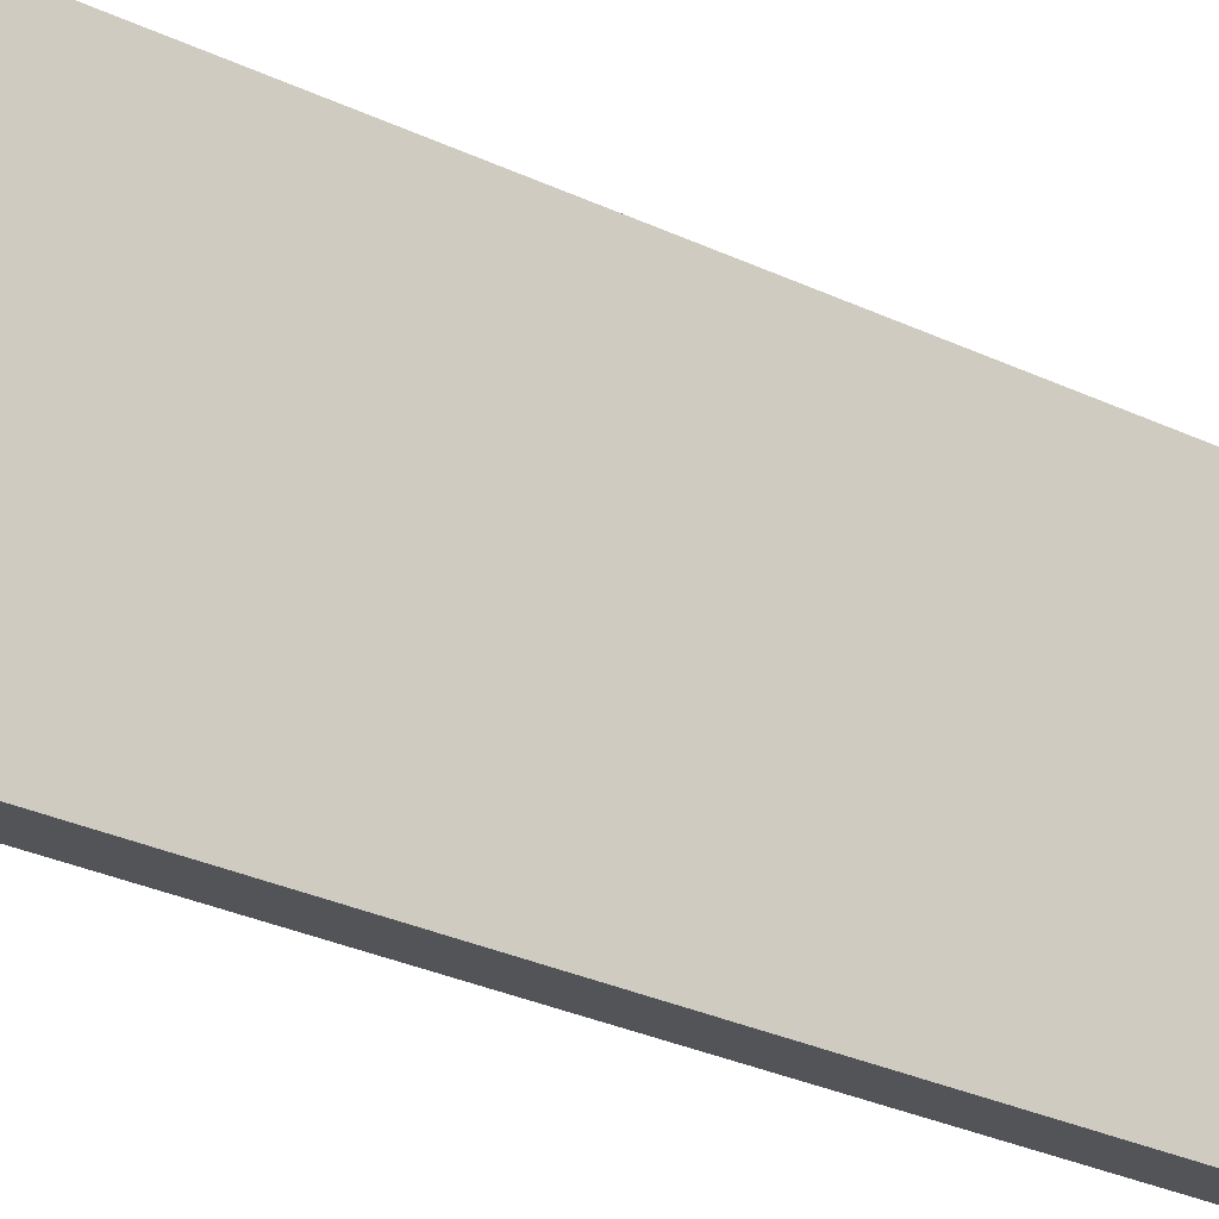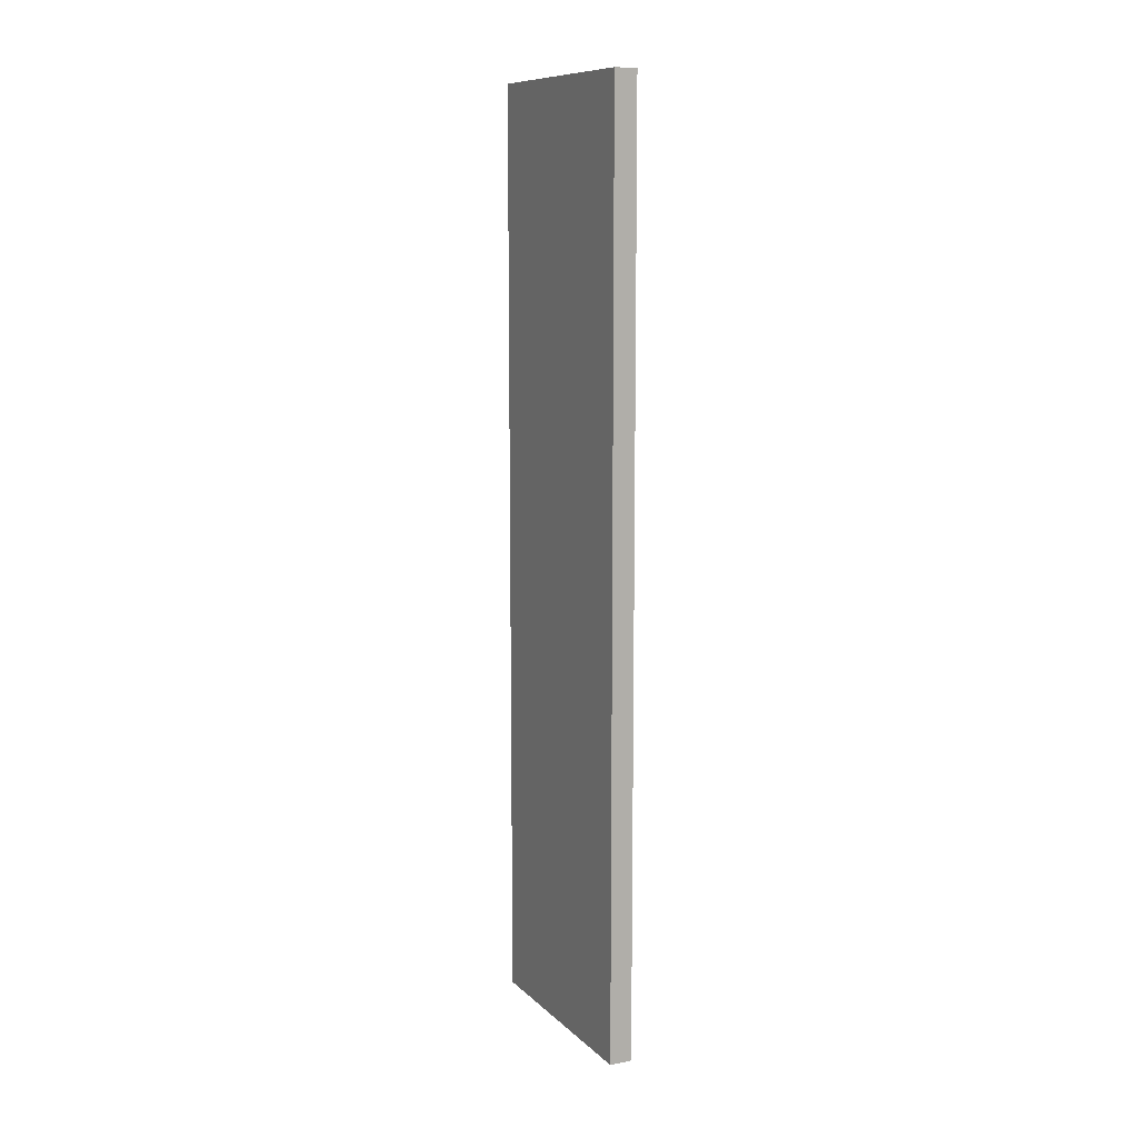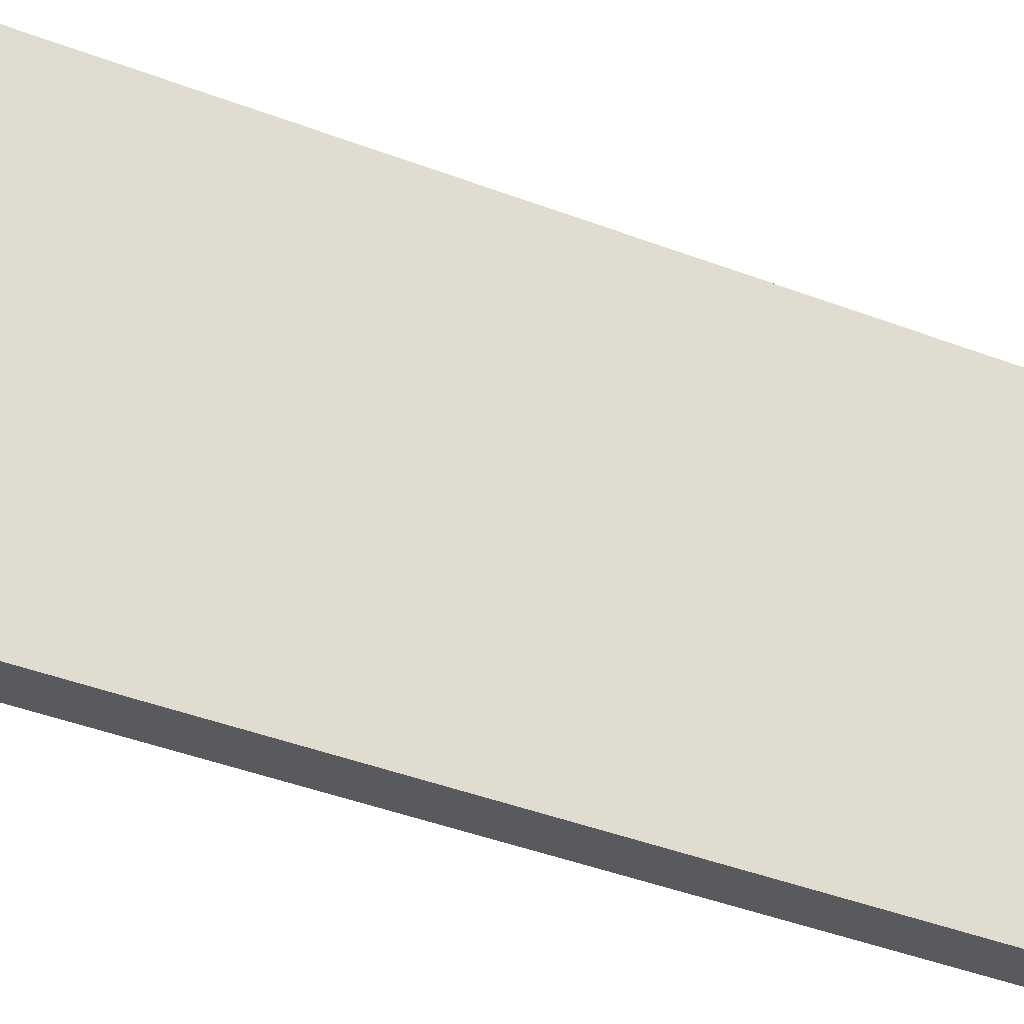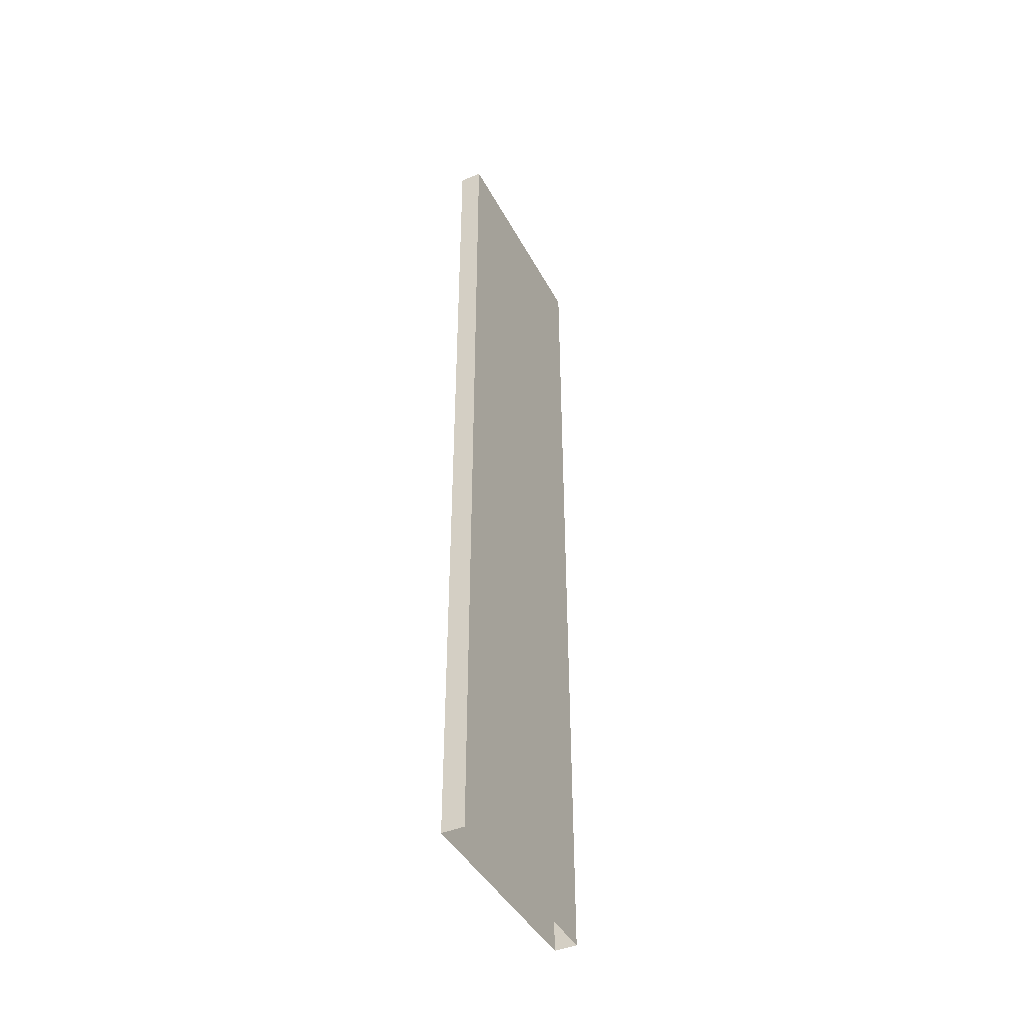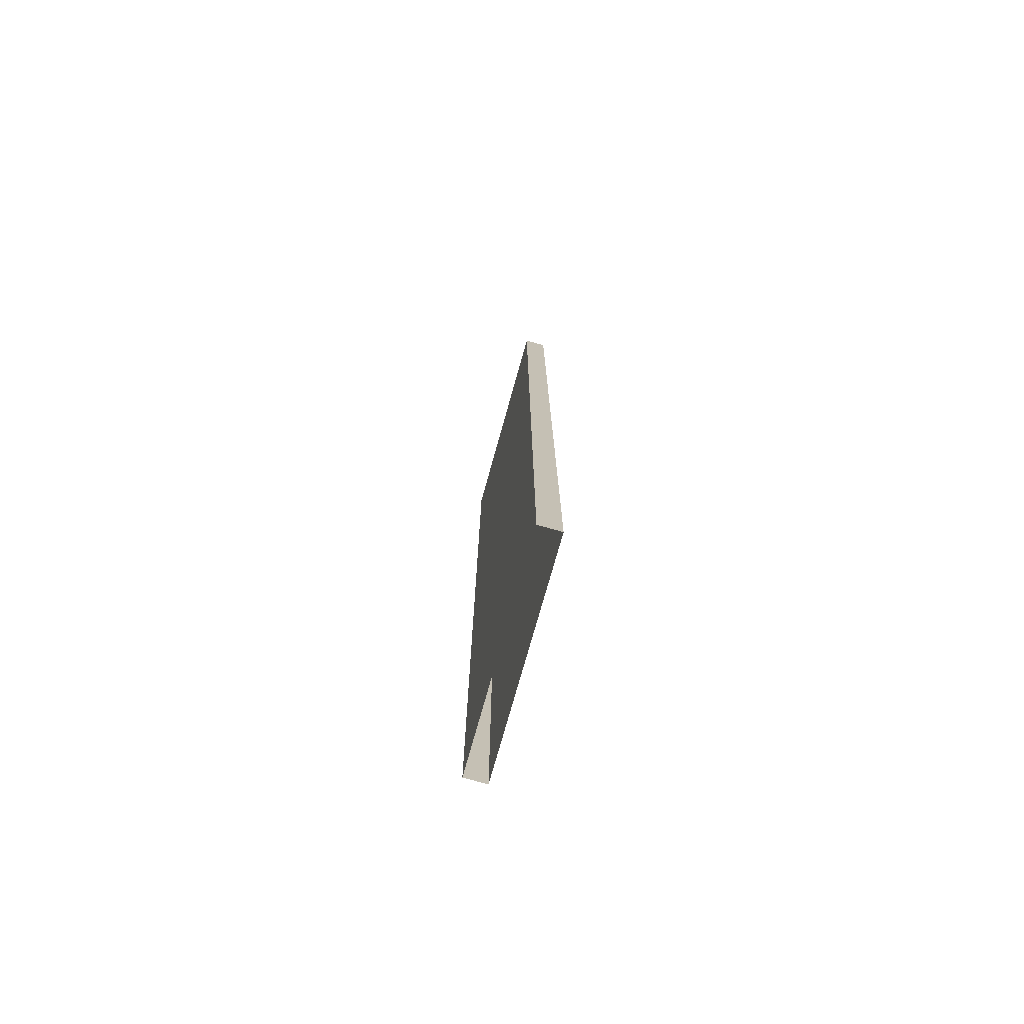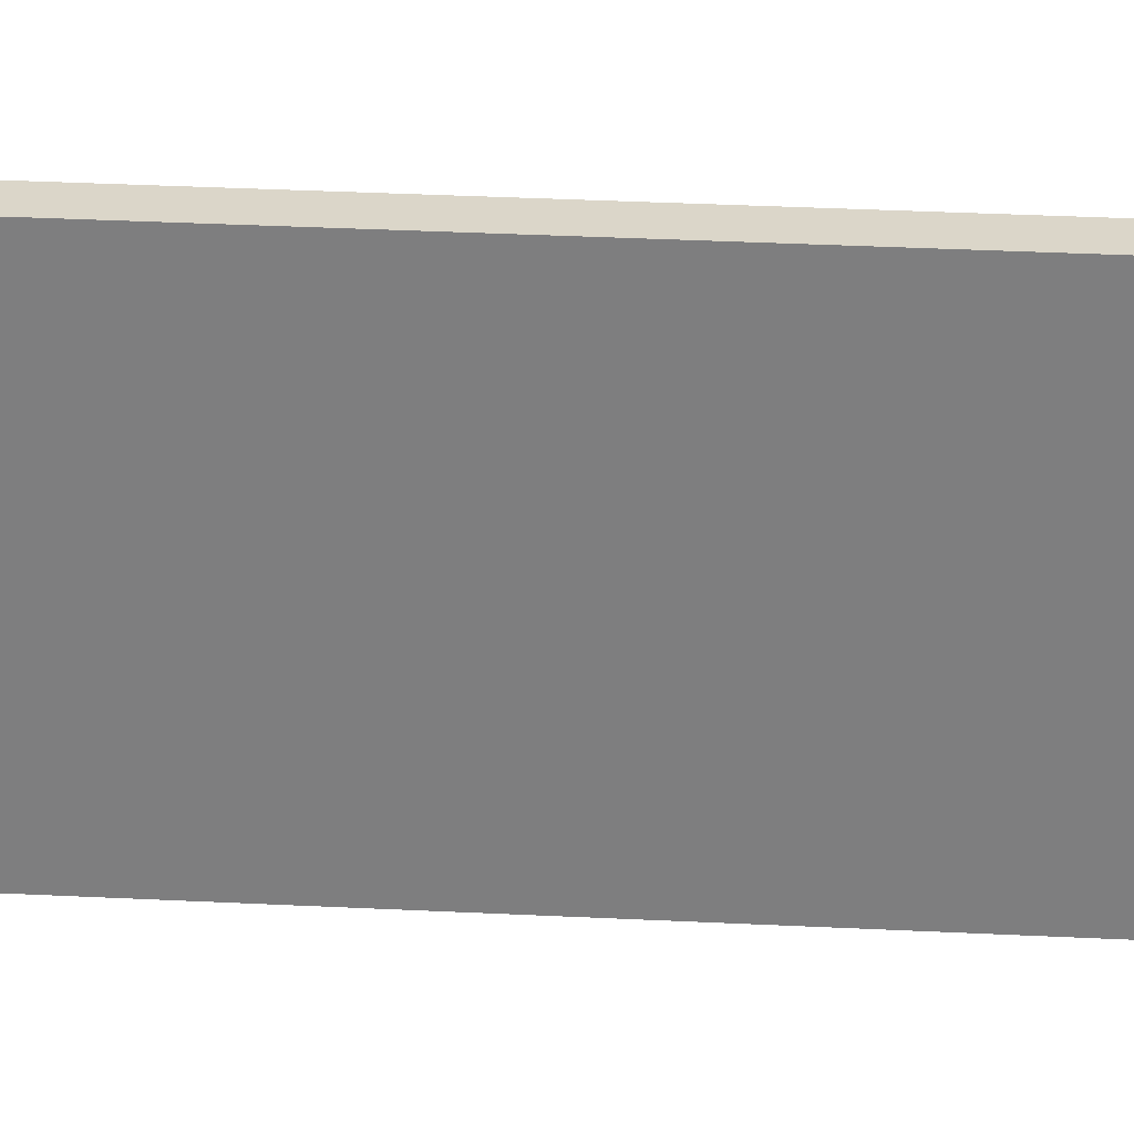
<metadata>
{"format":"obj","ext":"obj","renderer":"f3d","projection":"perspective","resolution":1024,"background":"white","views":[{"elev":-23.6,"azim":-130.7,"up":"+Y"},{"elev":10.3,"azim":-26.1,"up":"+Z"},{"elev":-30.9,"azim":59.1,"up":"+Y"},{"elev":-43.0,"azim":26.4,"up":"+Z"},{"elev":-75.2,"azim":164.4,"up":"+Z"},{"elev":30.0,"azim":94.3,"up":"+Y"}]}
</metadata>
<code>
o db1l_1_2/db1l_1/mesh14/mesh14-geometry#mesh14-geometry
v -0.492 -0.06513 -0.4412
v -0.492 -0.2949 0.5009
v -0.492 -0.06513 0.5009
v -0.492 -0.2949 -0.4412
v -0.4691 -0.06513 0.5009
v -0.4691 -0.2949 -0.4412
v -0.4691 -0.06513 -0.4412
v -0.4691 -0.2949 0.5009
f 1 2 3
f 2 1 4
f 3 2 1
f 4 1 2
f 5 1 3
f 3 1 5
f 6 2 4
f 4 2 6
f 1 5 7
f 7 5 1
f 2 6 8
f 8 6 2
f 5 6 7
f 7 6 5
f 6 5 8
f 8 5 6

</code>
